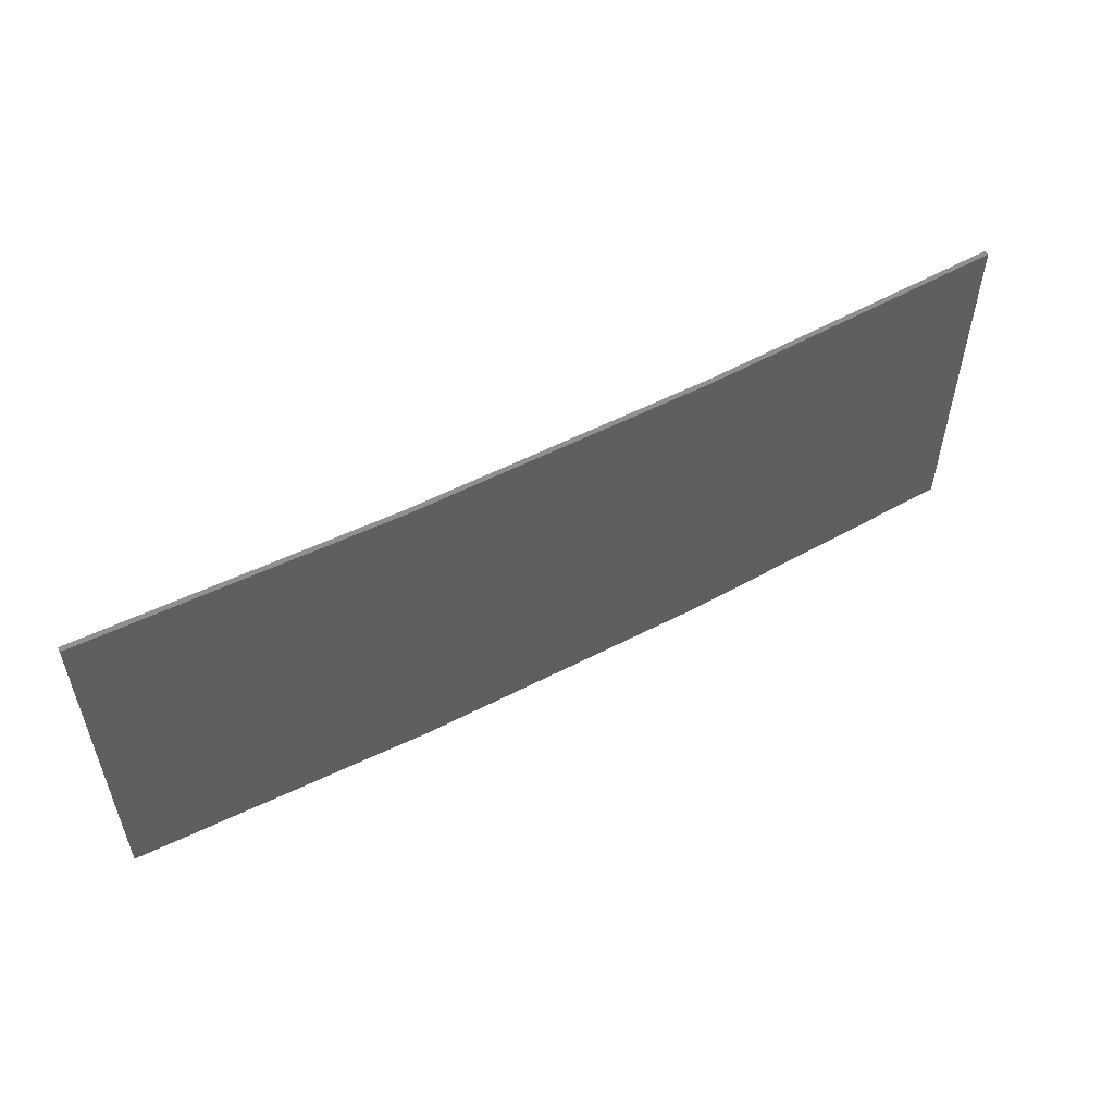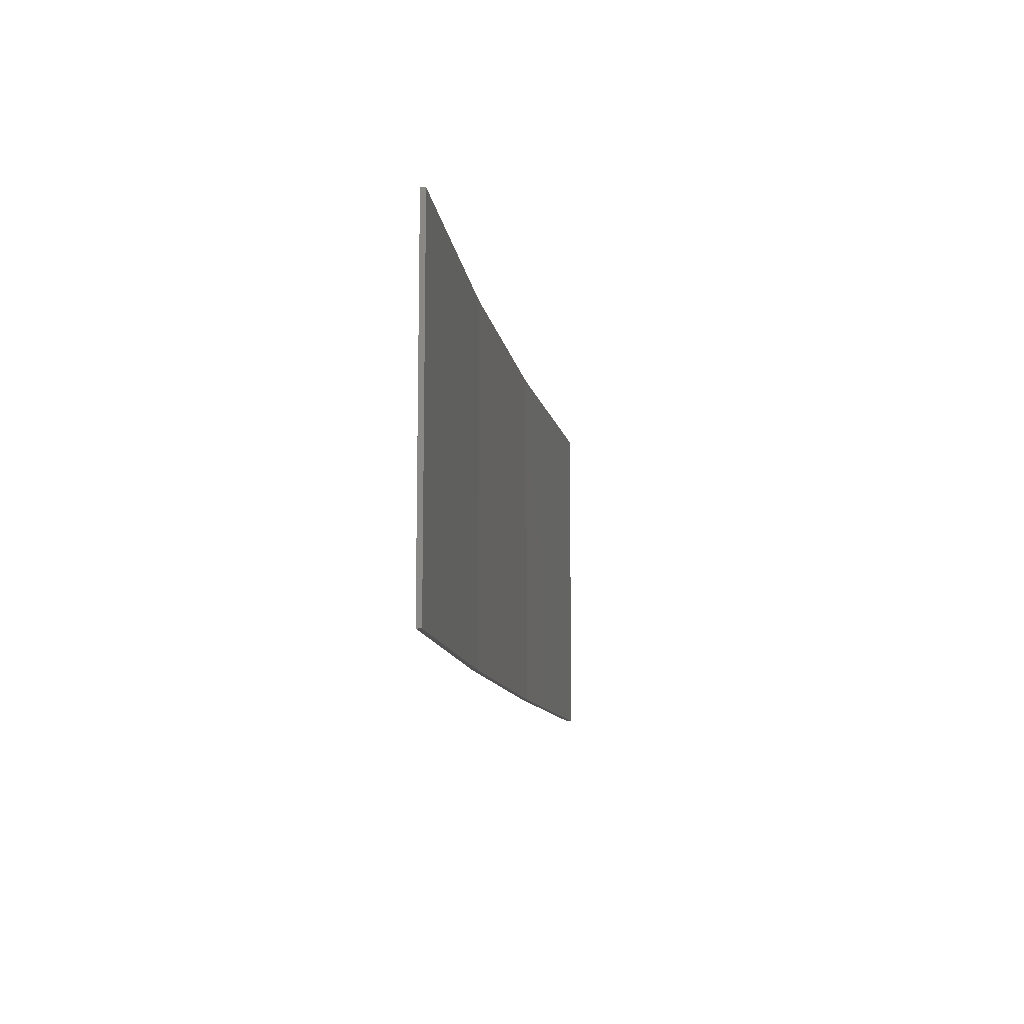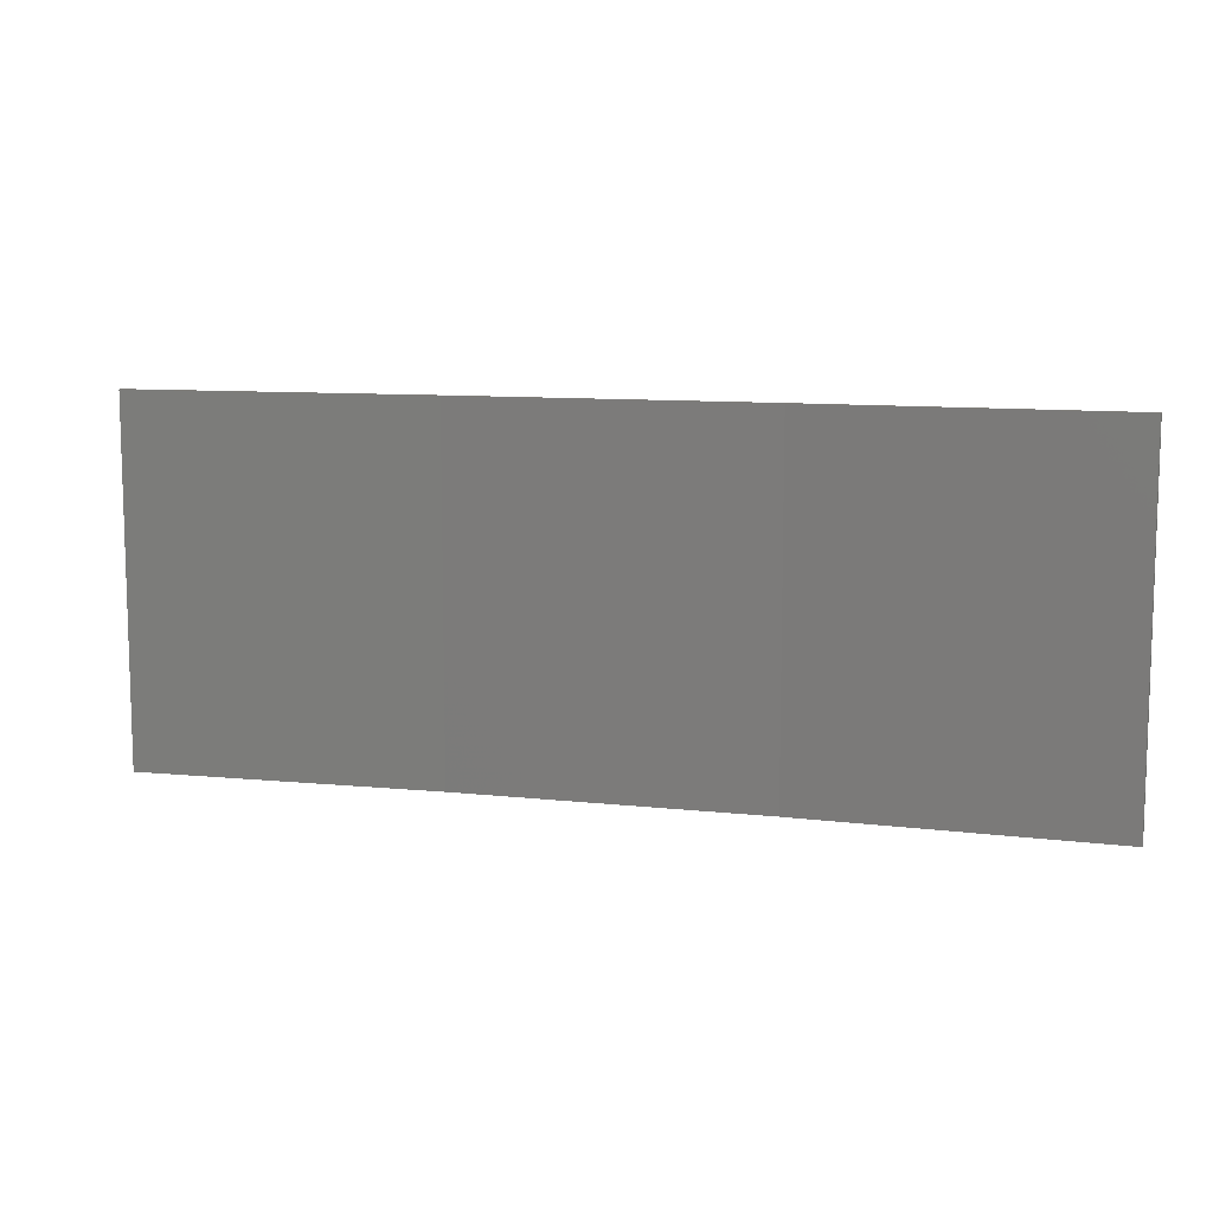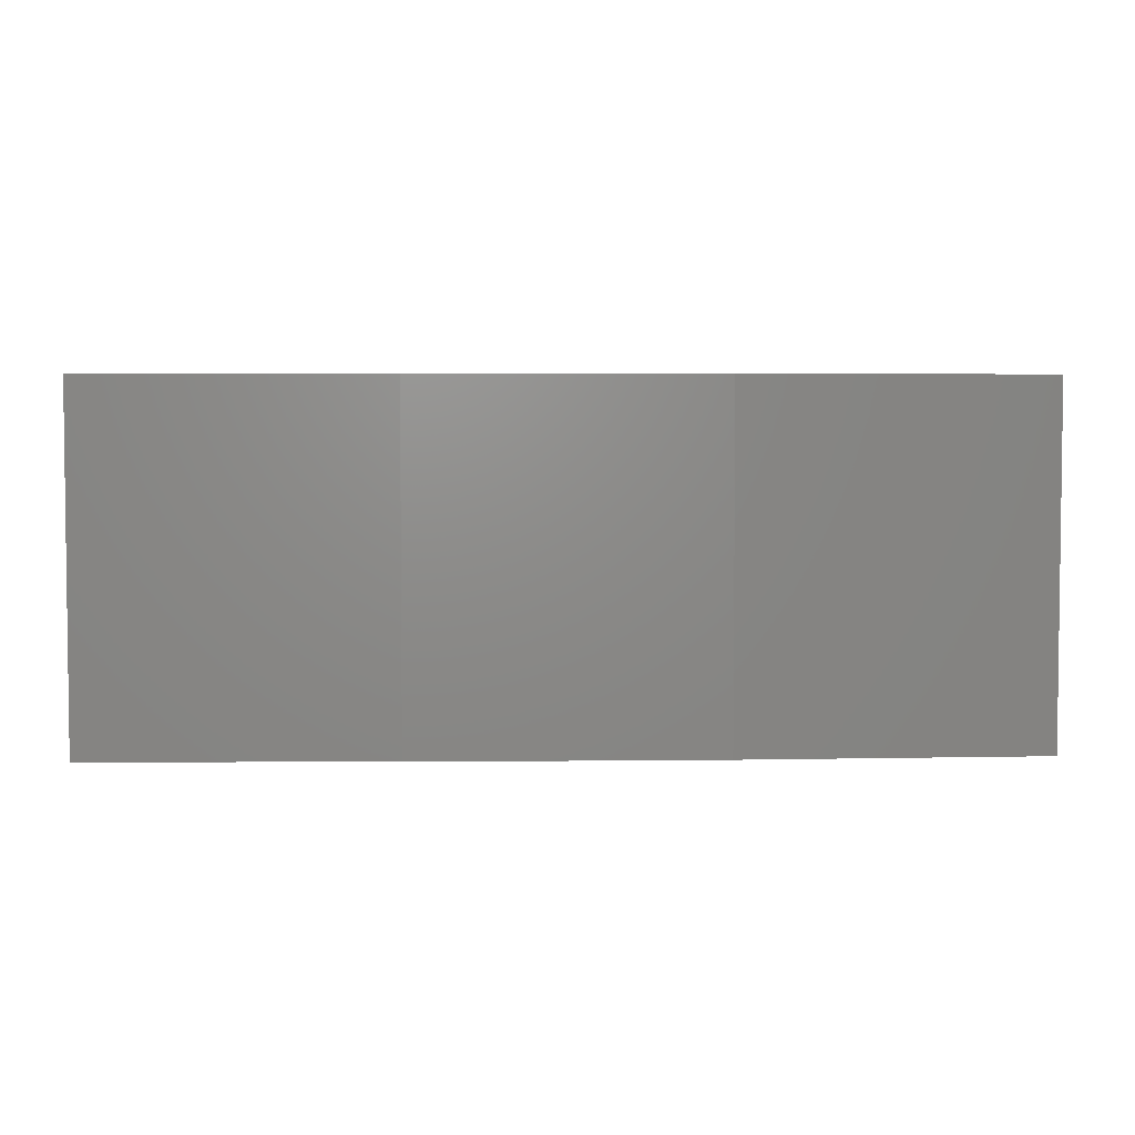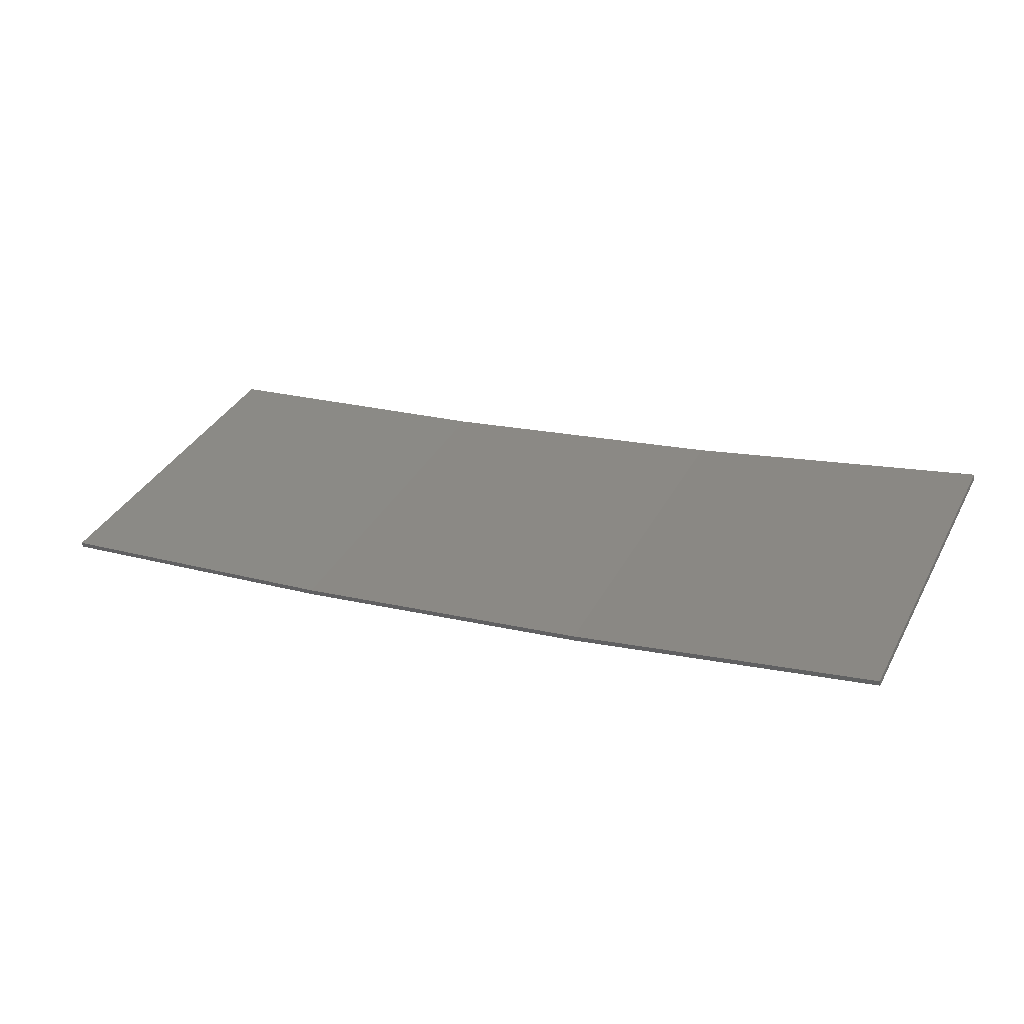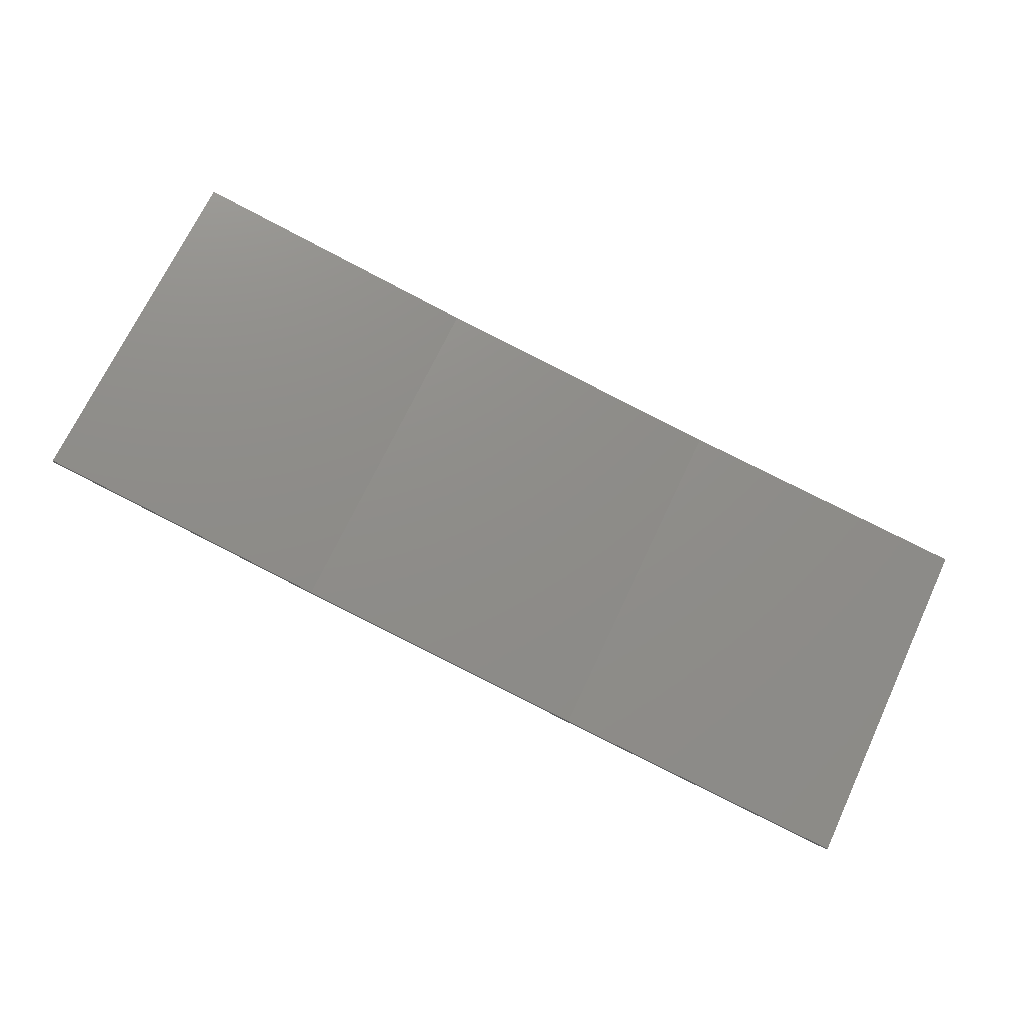
<metadata>
{"format":"stl","ext":"stl","renderer":"f3d","projection":"perspective","resolution":1024,"background":"white","views":[{"elev":54.0,"azim":-37.9,"up":"+Z"},{"elev":-10.9,"azim":90.0,"up":"+Z"},{"elev":9.9,"azim":-173.0,"up":"+Z"},{"elev":4.0,"azim":-11.1,"up":"+Z"},{"elev":36.6,"azim":-154.5,"up":"+Y"},{"elev":70.4,"azim":25.2,"up":"+Y"}]}
</metadata>
<code>
# stl→obj: 16 verts, 28 faces
v -12.92 -3.477 -19.56
v -9.877 -3.851 -19.56
v -9.877 -3.851 -15.99
v -12.92 -3.477 -15.99
v -15.95 -2.999 -19.56
v -15.95 -2.999 -15.99
v -18.96 -2.419 -19.56
v -18.96 -2.419 -15.99
v -18.95 -2.37 -15.99
v -18.95 -2.37 -19.56
v -9.872 -3.801 -15.99
v -12.91 -3.427 -19.56
v -12.91 -3.427 -15.99
v -9.872 -3.801 -19.56
v -15.94 -2.95 -19.56
v -15.94 -2.95 -15.99
f 1 2 3
f 1 3 4
f 5 4 6
f 5 1 4
f 7 6 8
f 7 5 6
f 7 9 10
f 8 9 7
f 11 12 13
f 14 12 11
f 13 15 16
f 12 15 13
f 16 10 9
f 15 10 16
f 14 3 2
f 11 3 14
f 6 16 9
f 6 9 8
f 4 13 16
f 4 16 6
f 3 11 13
f 3 13 4
f 15 5 10
f 10 5 7
f 12 1 15
f 15 1 5
f 14 2 12
f 12 2 1

</code>
